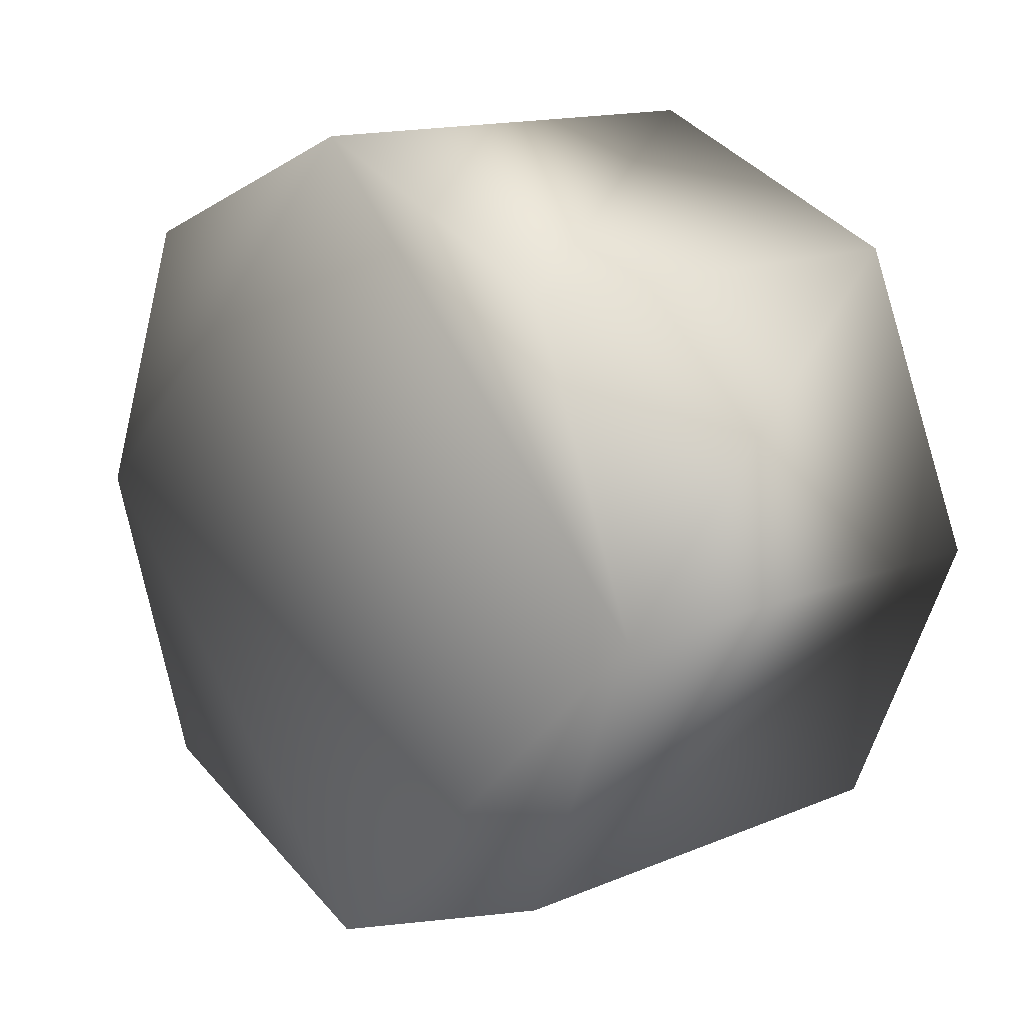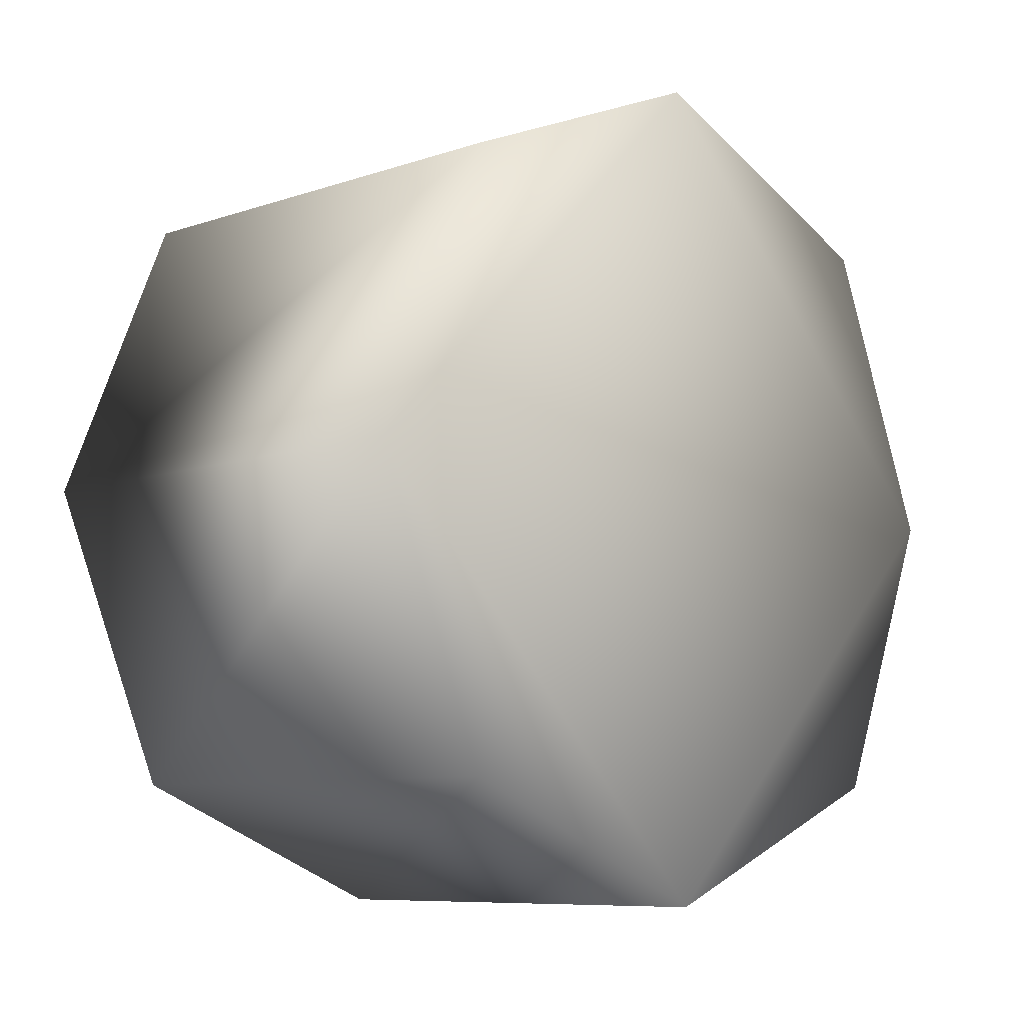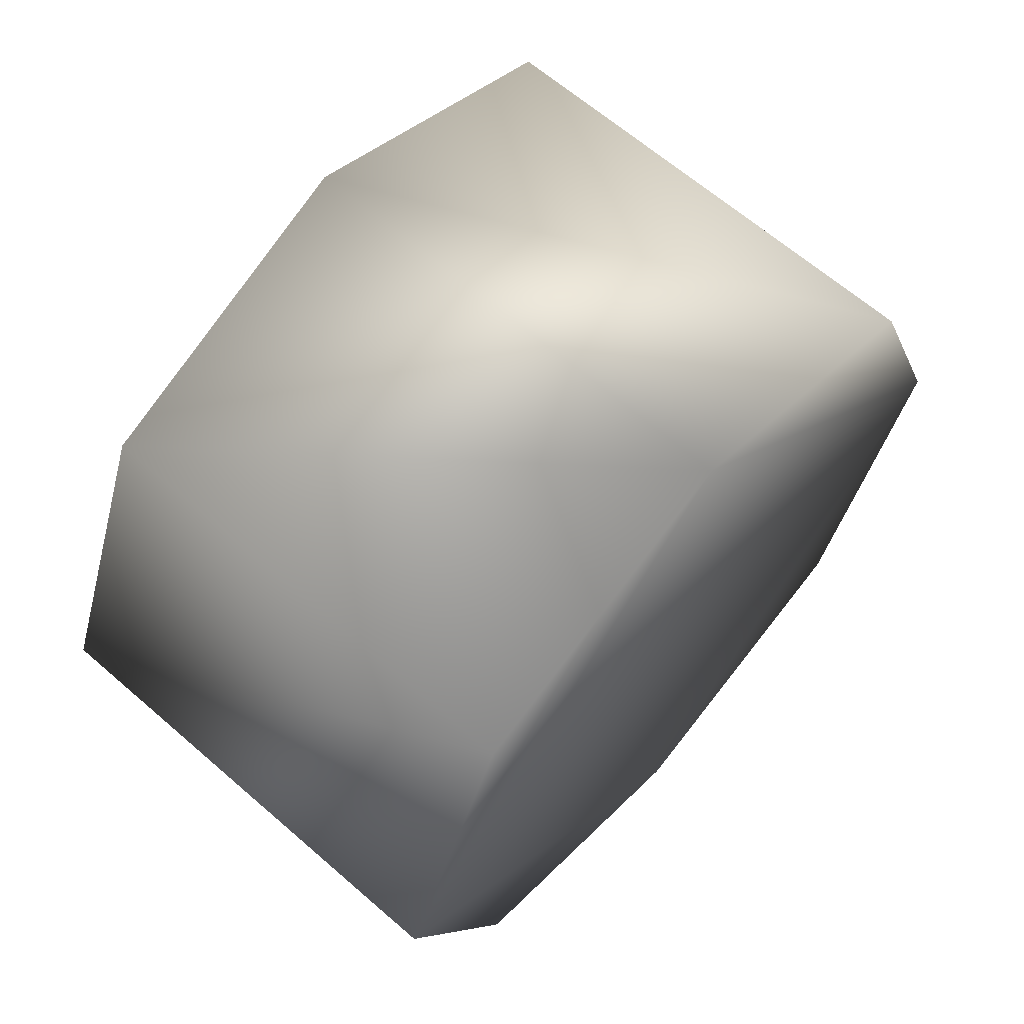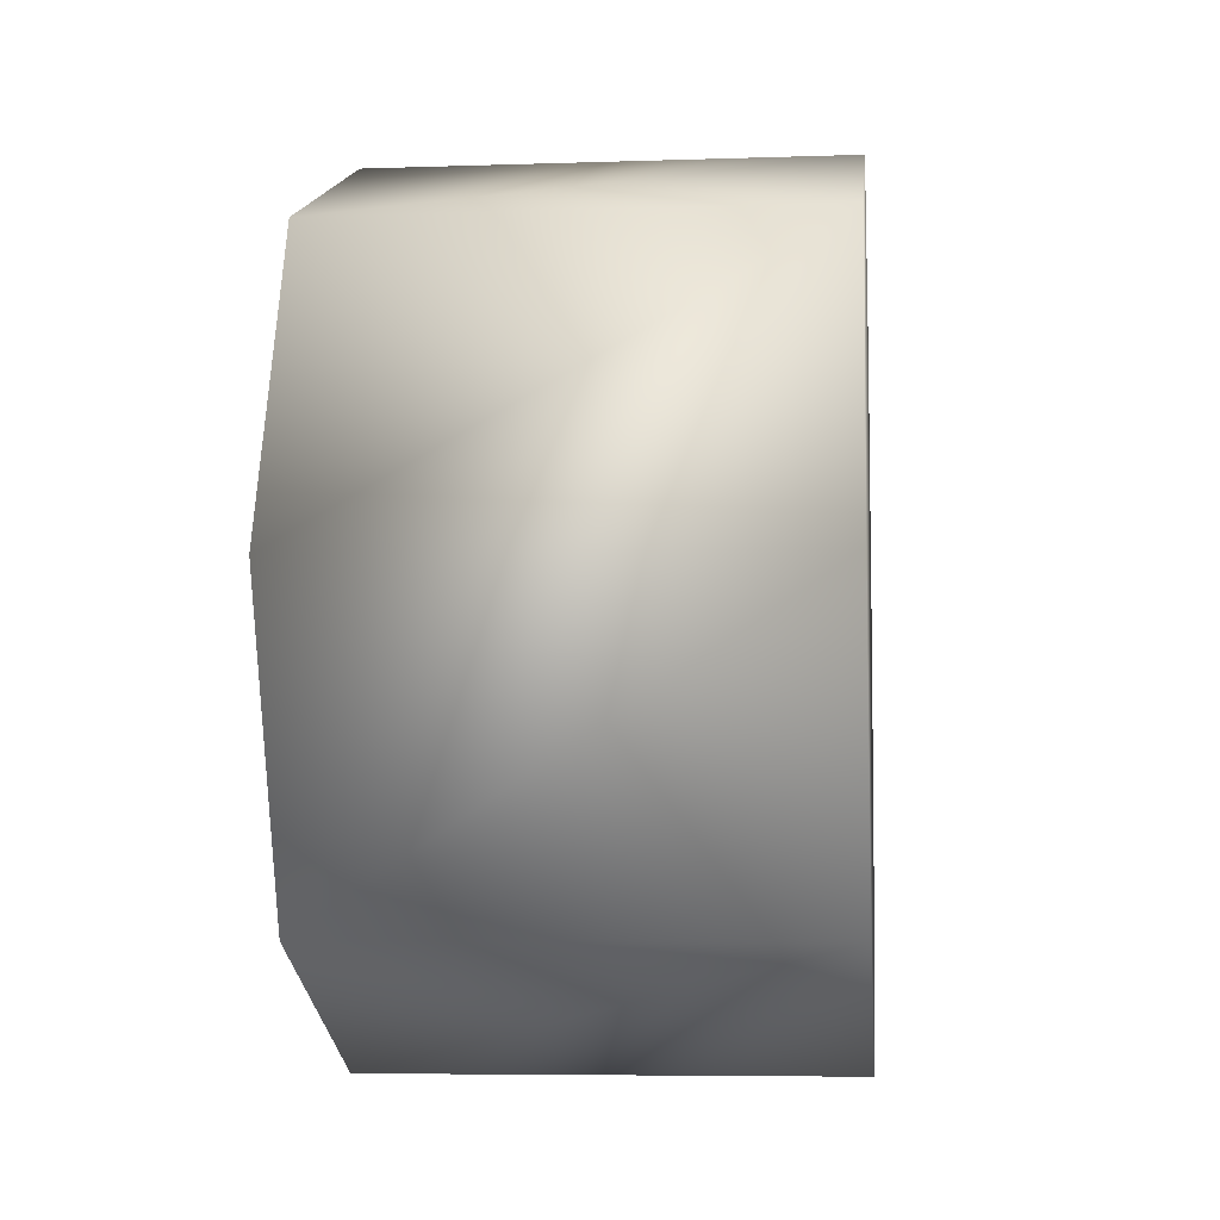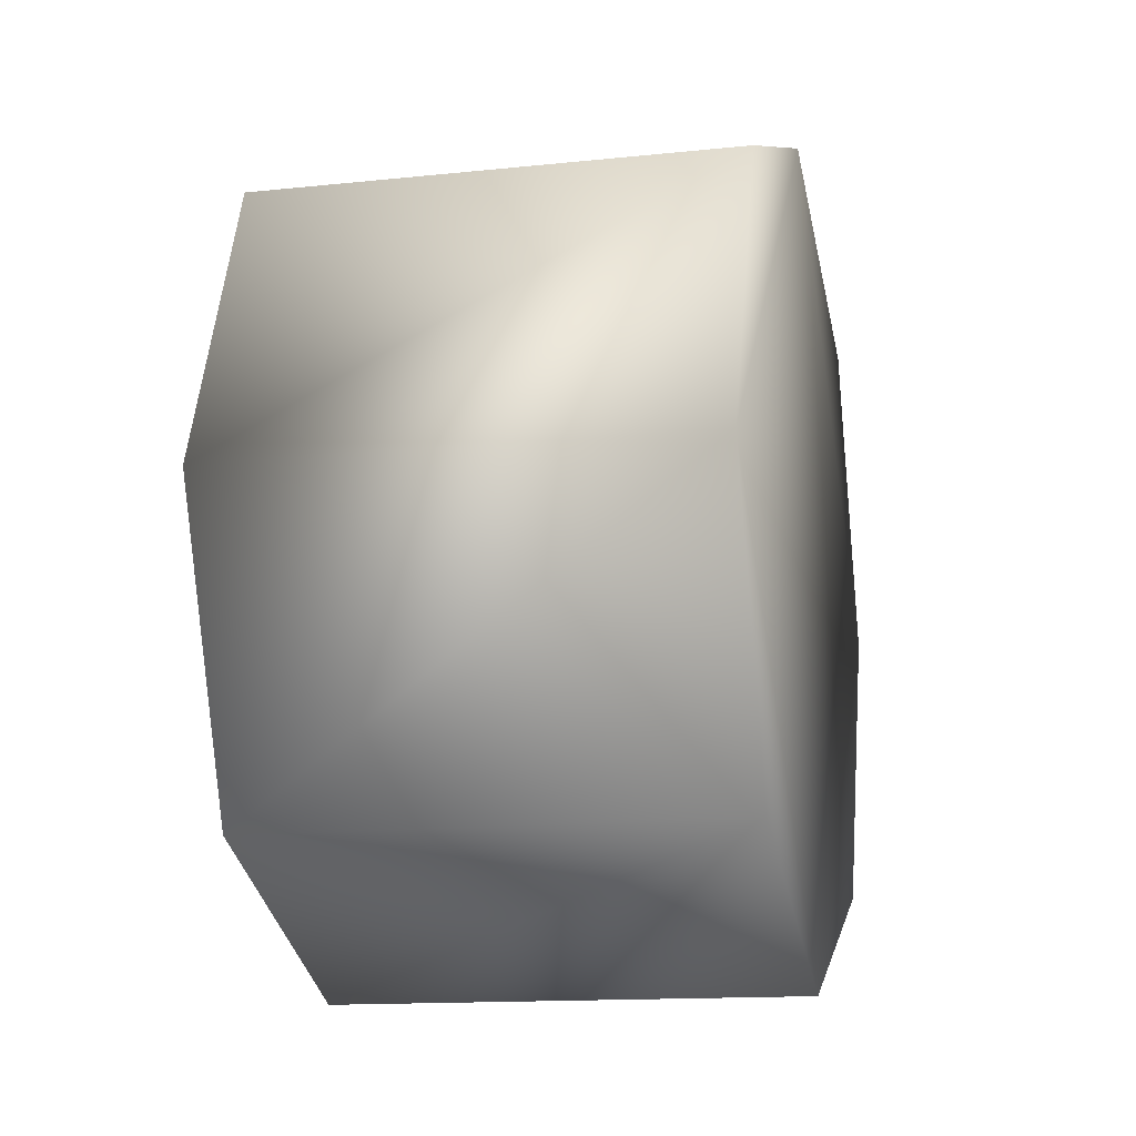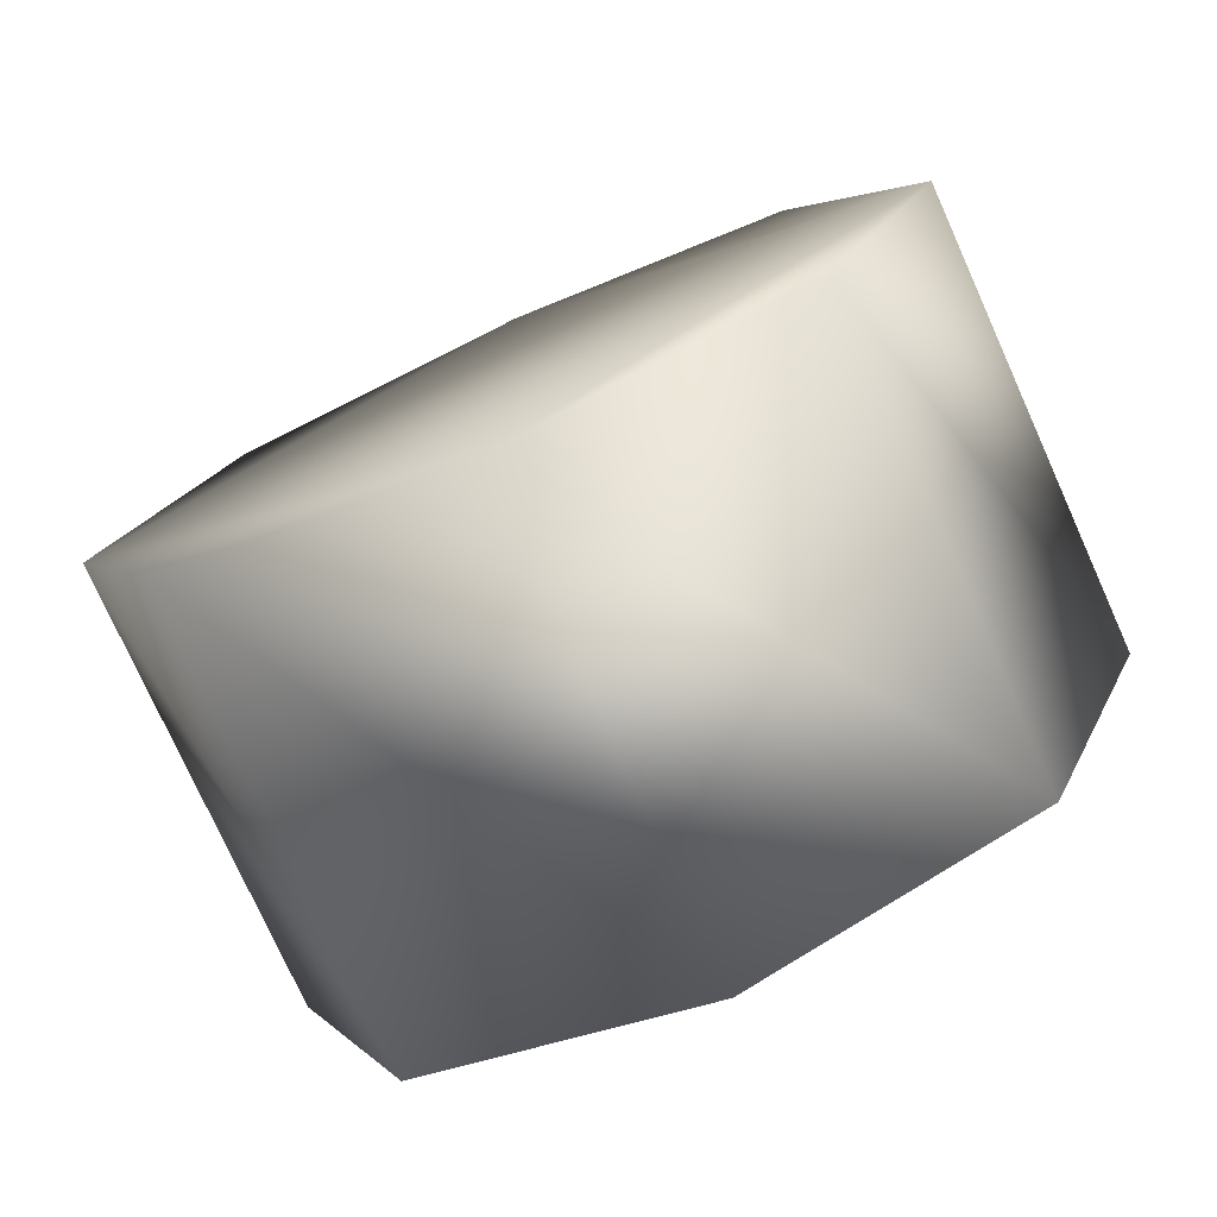
<metadata>
{"format":"obj","ext":"obj","renderer":"f3d","projection":"perspective","resolution":1024,"background":"white","views":[{"elev":14.6,"azim":-41.8,"up":"+Y"},{"elev":-8.3,"azim":-136.9,"up":"+Z"},{"elev":65.0,"azim":-138.9,"up":"+Z"},{"elev":-6.2,"azim":5.8,"up":"+Z"},{"elev":-14.1,"azim":13.1,"up":"+Y"},{"elev":-76.9,"azim":-65.7,"up":"+Y"}]}
</metadata>
<code>
v 0.3034 0.4909 -0.000122 0
v 0.3034 0.000351 -0.4906 0
v 0.3034 0.3472 -0.347 0
v 0.3034 0.4909 -0.000122 0
v 0.3034 0.3472 0.3467 0
v 0.3034 0.000351 0.4904 0
v 0.3034 0.000351 0.4904 0
v 0.3034 -0.3465 0.3467 0
v 0.3034 -0.4901 -0.000122 0
v 0.3034 -0.4901 -0.000122 0
v 0.3034 -0.3465 -0.347 0
v 0.3034 0.000351 -0.4906 0
v -0.2487 0.000366 -0.4906 0
v -0.2487 -0.3464 -0.347 0
v -0.2487 -0.4901 -0.000122 0
v -0.2487 -0.4901 -0.000122 0
v -0.2487 -0.3464 0.3467 0
v -0.2487 0.000366 0.4904 0
v -0.2487 0.000366 0.4904 0
v -0.2487 0.3472 0.3467 0
v -0.2487 0.4909 -0.000122 0
v -0.2487 0.4909 -0.000122 0
v -0.2487 0.3472 -0.347 0
v -0.2487 0.000366 -0.4906 0
v -0.2487 0.3472 -0.347 0
v 0.3034 0.3472 -0.347 0
v 0.3034 0.000351 -0.4906 0
v -0.2487 0.3472 -0.347 0
v 0.3034 0.000351 -0.4906 0
v -0.2487 0.000366 -0.4906 0
v -0.2487 0.4909 -0.000122 0
v 0.3034 0.4909 -0.000122 0
v 0.3034 0.3472 -0.347 0
v -0.2487 0.4909 -0.000122 0
v 0.3034 0.3472 -0.347 0
v -0.2487 0.3472 -0.347 0
v -0.2487 0.3472 0.3467 0
v 0.3034 0.3472 0.3467 0
v 0.3034 0.4909 -0.000122 0
v -0.2487 0.3472 0.3467 0
v 0.3034 0.4909 -0.000122 0
v -0.2487 0.4909 -0.000122 0
v -0.2487 0.000366 0.4904 0
v 0.3034 0.000351 0.4904 0
v 0.3034 0.3472 0.3467 0
v -0.2487 0.000366 0.4904 0
v 0.3034 0.3472 0.3467 0
v -0.2487 0.3472 0.3467 0
v -0.2487 -0.3464 0.3467 0
v 0.3034 -0.3465 0.3467 0
v 0.3034 0.000351 0.4904 0
v -0.2487 -0.3464 0.3467 0
v 0.3034 0.000351 0.4904 0
v -0.2487 0.000366 0.4904 0
v -0.2487 -0.4901 -0.000122 0
v 0.3034 -0.4901 -0.000122 0
v 0.3034 -0.3465 0.3467 0
v -0.2487 -0.4901 -0.000122 0
v 0.3034 -0.3465 0.3467 0
v -0.2487 -0.3464 0.3467 0
v -0.2487 -0.3464 -0.347 0
v 0.3034 -0.3465 -0.347 0
v 0.3034 -0.4901 -0.000122 0
v -0.2487 -0.3464 -0.347 0
v 0.3034 -0.4901 -0.000122 0
v -0.2487 -0.4901 -0.000122 0
v -0.2487 0.000366 -0.4906 0
v 0.3034 0.000351 -0.4906 0
v 0.3034 -0.3465 -0.347 0
v -0.2487 0.000366 -0.4906 0
v 0.3034 -0.3465 -0.347 0
v -0.2487 -0.3464 -0.347 0
v 0.3034 0.4909 -0.000122 0
v 0.3034 0.000351 0.4904 0
v 0.3034 -0.4901 -0.000122 0
v 0.3034 0.4909 -0.000122 0
v 0.3034 -0.4901 -0.000122 0
v 0.3034 0.000351 -0.4906 0
v -0.2487 0.000366 -0.4906 0
v -0.2487 -0.4901 -0.000122 0
v -0.2487 0.000366 0.4904 0
v -0.2487 0.000366 -0.4906 0
v -0.2487 0.000366 0.4904 0
v -0.2487 0.4909 -0.000122 0
o WheelRearR
f 1 2 3
f 4 5 6
f 7 8 9
f 10 11 12
f 13 14 15
f 16 17 18
f 19 20 21
f 22 23 24
f 25 26 27
f 28 29 30
f 31 32 33
f 34 35 36
f 37 38 39
f 40 41 42
f 43 44 45
f 46 47 48
f 49 50 51
f 52 53 54
f 55 56 57
f 58 59 60
f 61 62 63
f 64 65 66
f 67 68 69
f 70 71 72
f 73 74 75
f 76 77 78
f 79 80 81
f 82 83 84

</code>
